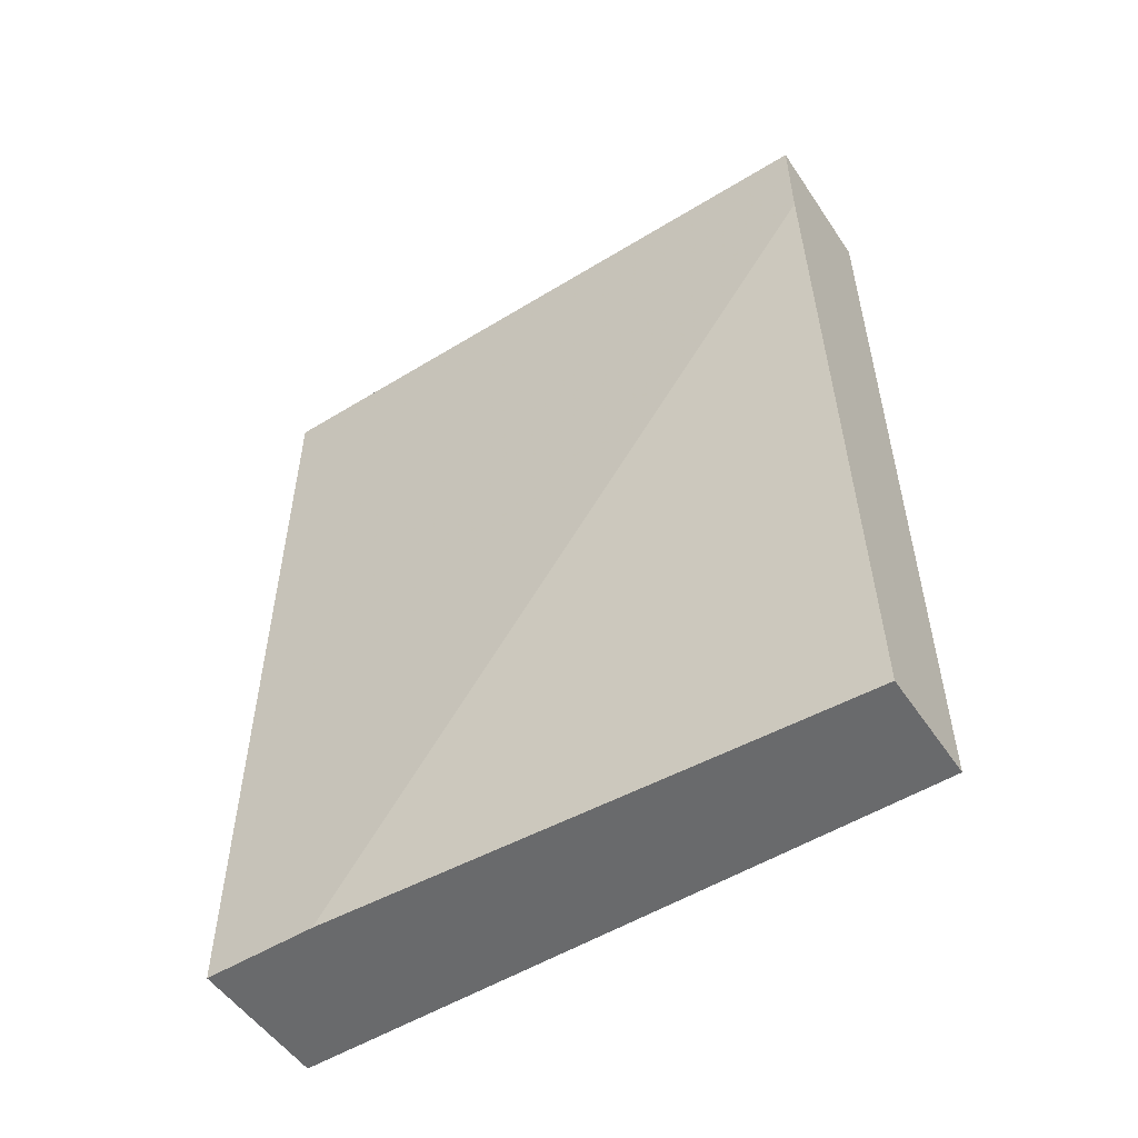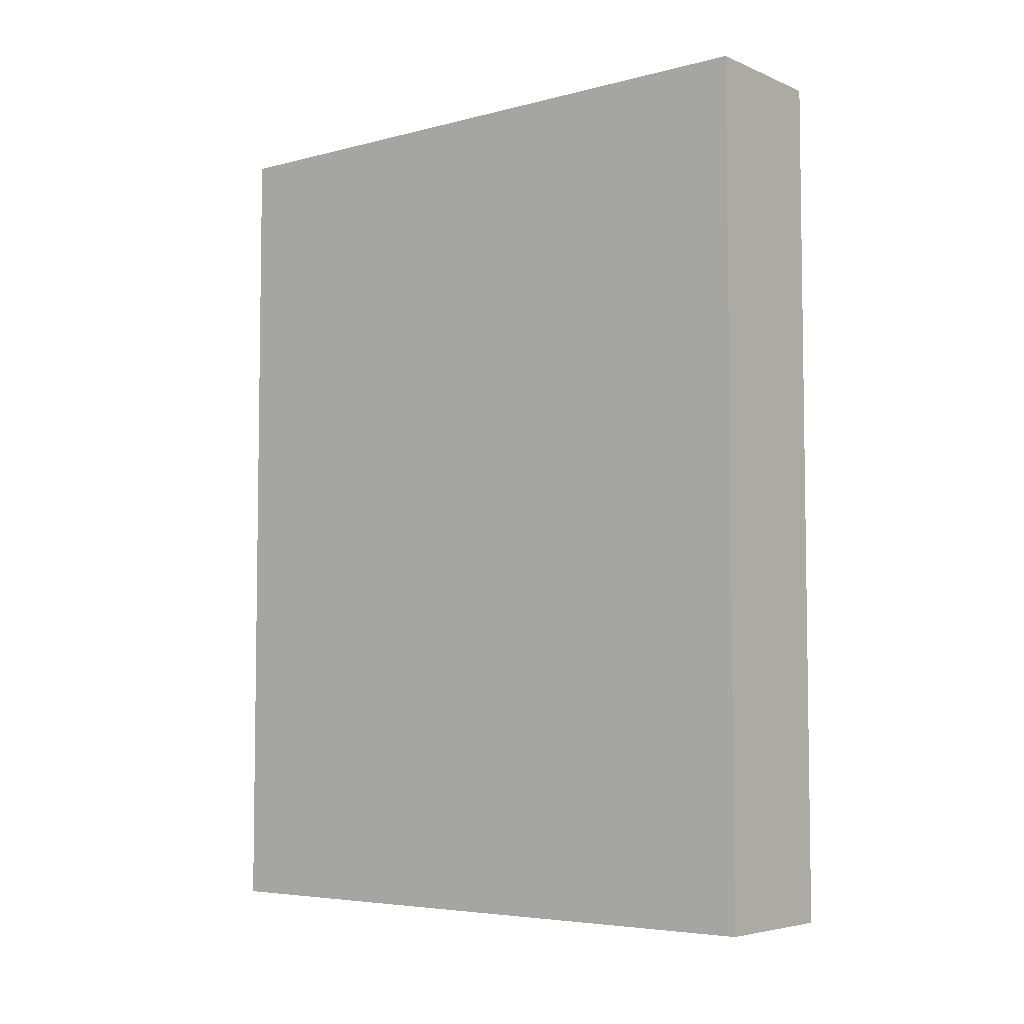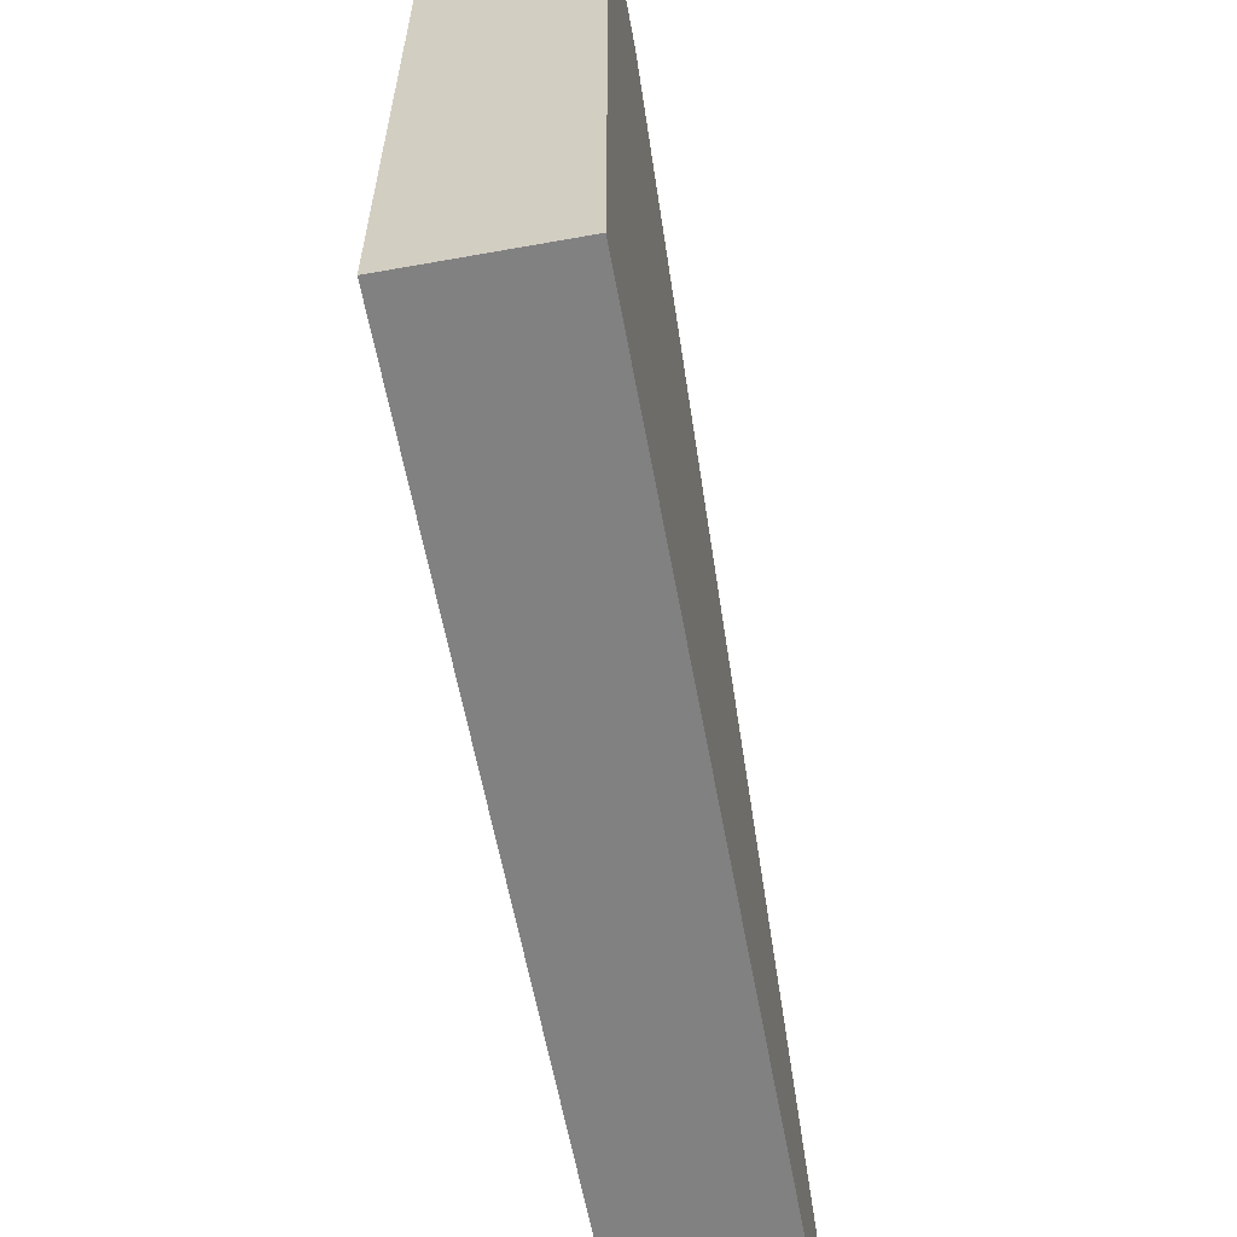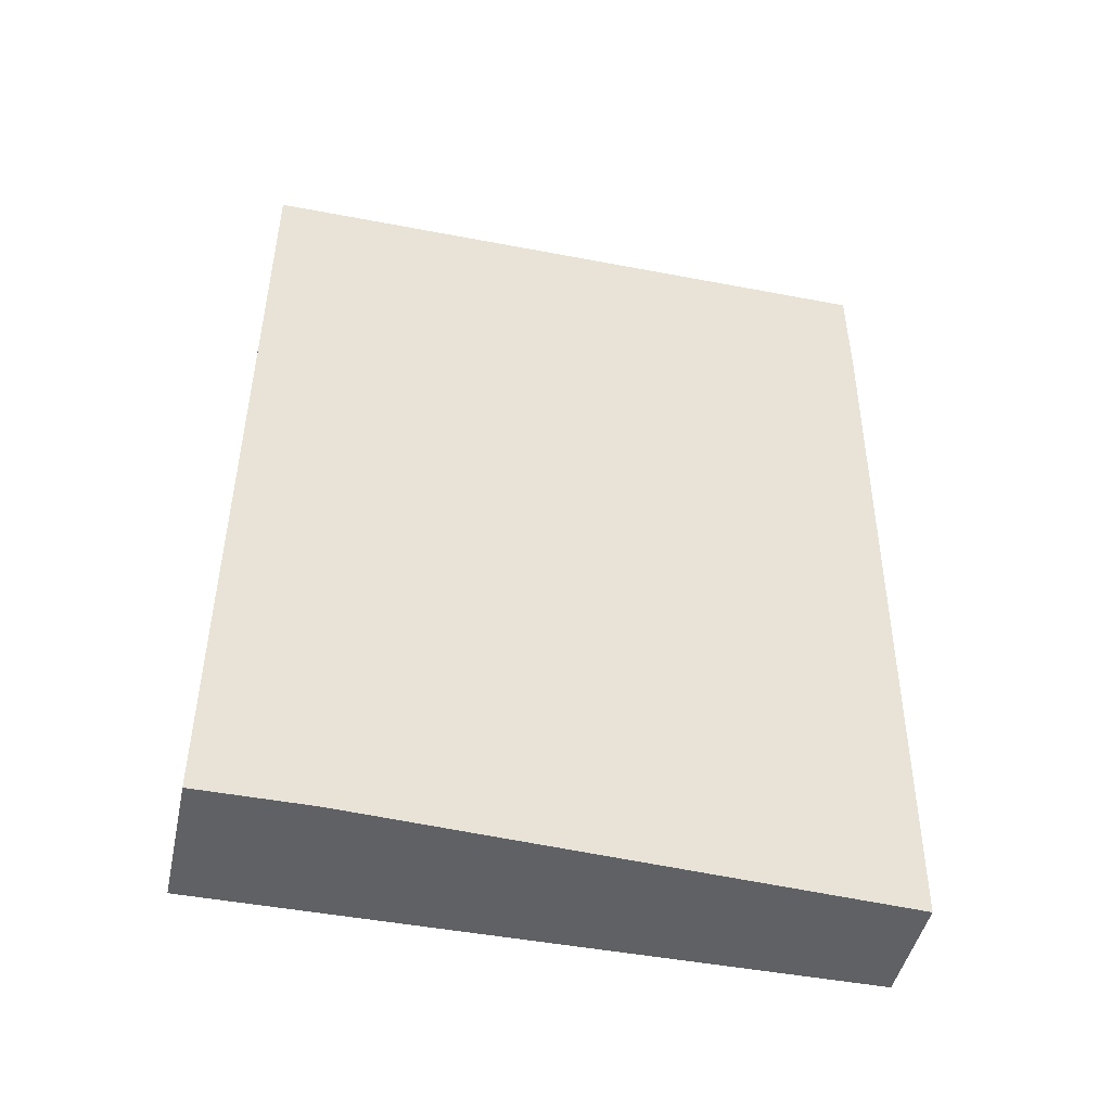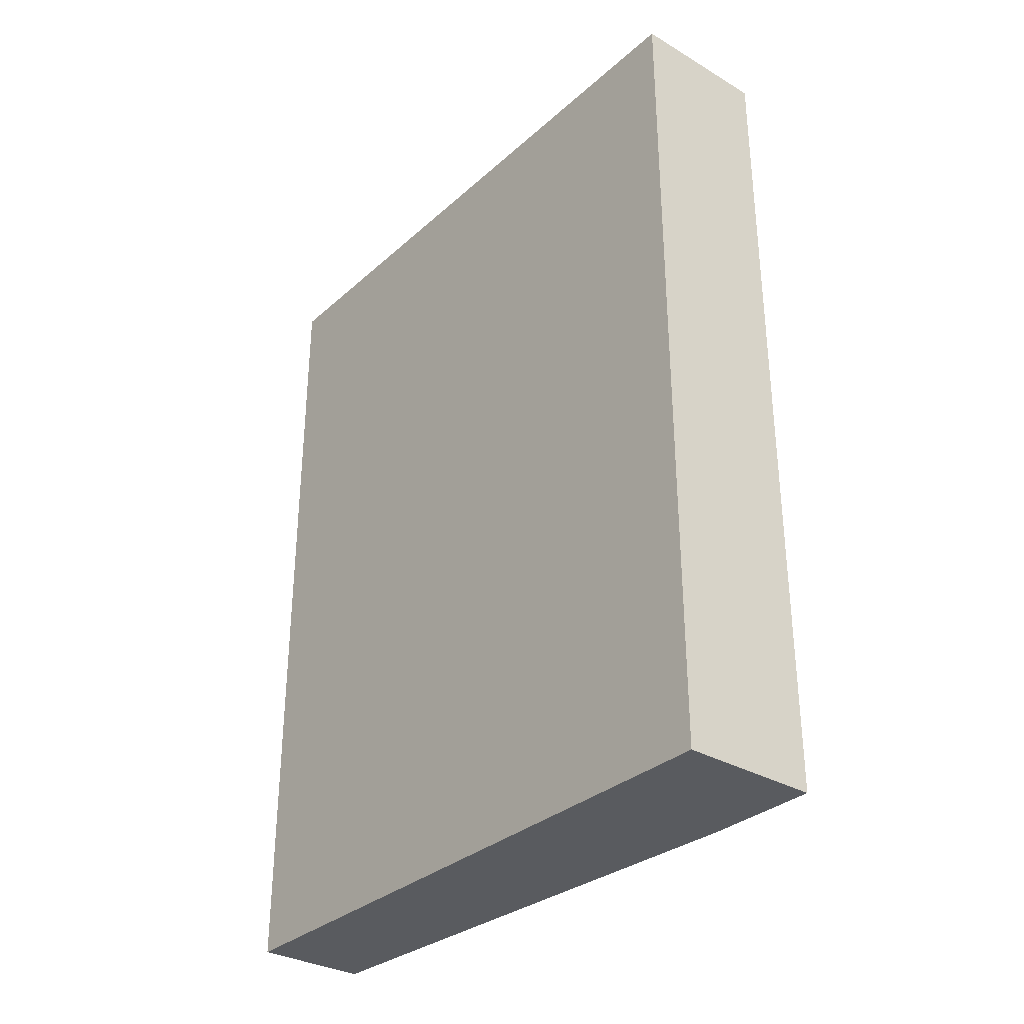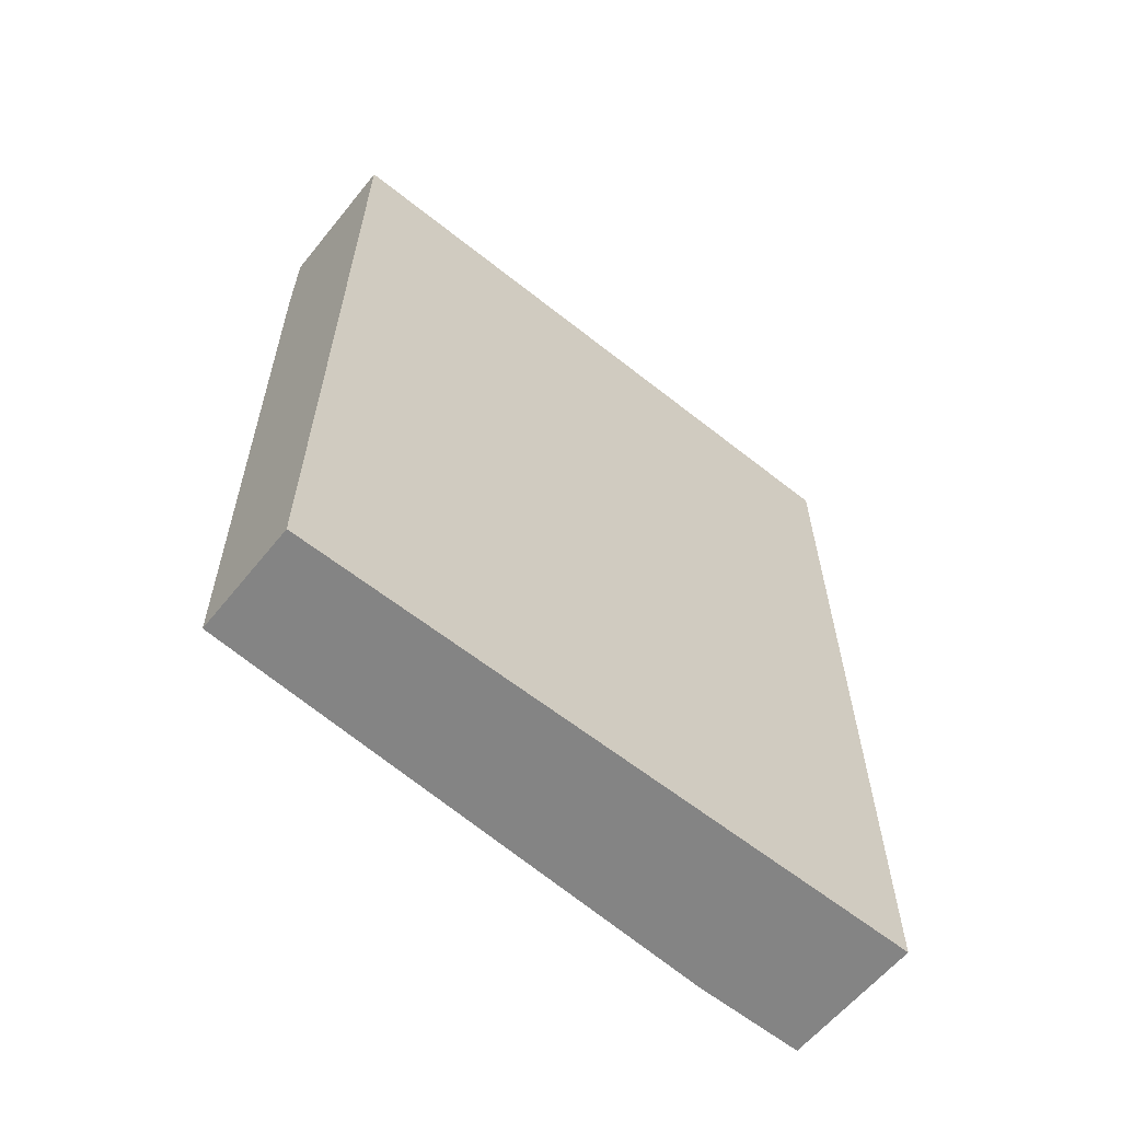
<metadata>
{"format":"obj","ext":"obj","renderer":"f3d","projection":"perspective","resolution":1024,"background":"white","views":[{"elev":-52.9,"azim":-56.7,"up":"+Y"},{"elev":-5.3,"azim":128.8,"up":"+Y"},{"elev":-60.5,"azim":-169.6,"up":"+Z"},{"elev":-47.0,"azim":-102.2,"up":"+Y"},{"elev":-32.3,"azim":140.7,"up":"+Y"},{"elev":-61.3,"azim":51.0,"up":"+Y"}]}
</metadata>
<code>
v -0.000718 0.101 -0.01425
v -0.000718 0.101 0.02535
v -0.000718 0.0493 -0.01425
v -0.000718 0.0493 0.02535
v -0.009327 0.09406 0.02535
v -0.009327 0.101 -0.01425
v -0.009327 0.101 0.02535
v -0.009327 0.0493 -0.01425
v -0.009327 0.0493 -0.007363
v -0.007604 0.0493 0.02535
f 10 7 5
f 2 1 7
f 1 2 4
f 2 7 4
f 7 1 6
f 9 7 6
f 4 9 3
f 1 4 3
f 6 1 3
f 9 4 10
f 4 7 10
f 9 6 8
f 3 9 8
f 6 3 8
f 7 9 5
f 9 10 5

</code>
